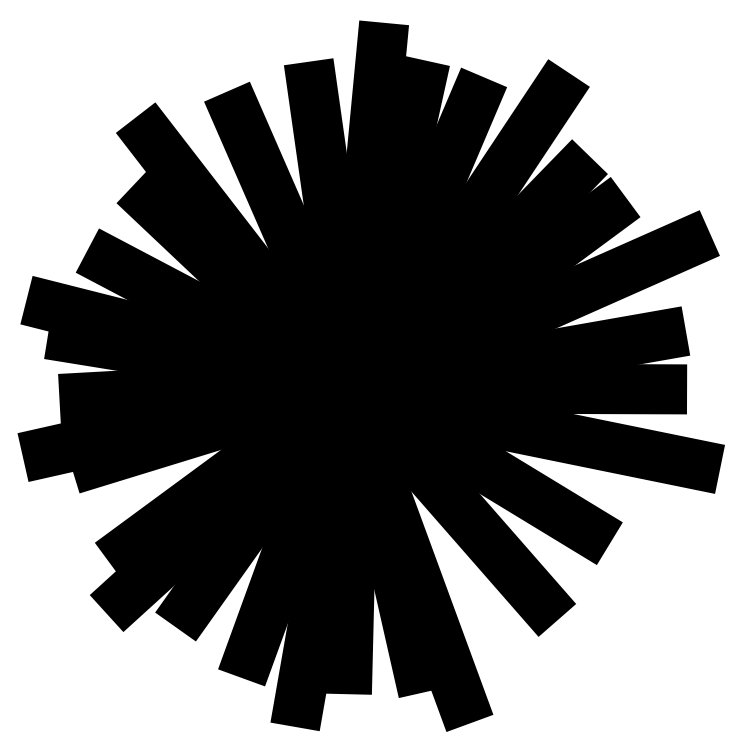
<metadata>
{"format":"dxf","ext":"dxf","renderer":"ezdxf+matplotlib","layout":"modelspace","background":"white","min_lineweight":24,"dpi":150}
</metadata>
<code>
0
SECTION
2
ENTITIES
0
LINE
8
0
10
29.29
20
61.7
30
0
11
30.46
21
56.53
31
0
0
LINE
8
0
10
29.17
20
56.52
30
0
11
29.29
21
61.7
31
0
0
LINE
8
0
10
29.19
20
61.8
30
0
11
27.37
21
56.79
31
0
0
LINE
8
0
10
26.26
20
57.67
30
0
11
29.19
21
61.8
31
0
0
LINE
8
0
10
29.29
20
61.8
30
0
11
25.15
21
58.75
31
0
0
LINE
8
0
10
24.53
20
60.34
30
0
11
29.29
21
61.8
31
0
0
LINE
8
0
10
29.19
20
61.8
30
0
11
24.31
21
61.53
31
0
0
LINE
8
0
10
24.1
20
62.62
30
0
11
29.19
21
61.8
31
0
0
LINE
8
0
10
29.19
20
61.7
30
0
11
24.77
21
64.03
31
0
0
LINE
8
0
10
25.56
20
65.14
30
0
11
29.19
21
61.7
31
0
0
LINE
8
0
10
29.29
20
61.8
30
0
11
27.13
21
66.75
31
0
0
LINE
8
0
10
28.51
20
67.27
30
0
11
29.29
21
61.8
31
0
0
LINE
8
0
10
29.29
20
61.8
30
0
11
30.51
21
67.3
31
0
0
LINE
8
0
10
31.51
20
67.01
30
0
11
29.29
21
61.8
31
0
0
LINE
8
0
10
29.39
20
61.6
30
0
11
33.32
21
65.64
31
0
0
LINE
8
0
10
33.93
20
64.96
30
0
11
29.39
21
61.6
31
0
0
LINE
8
0
10
29.39
20
61.7
30
0
11
34.96
21
62.68
31
0
0
LINE
8
0
10
34.97
20
61.68
30
0
11
29.39
21
61.7
31
0
0
LINE
8
0
10
29.29
20
61.7
30
0
11
33.62
21
59.07
31
0
0
LINE
8
0
10
32.74
20
57.76
30
0
11
29.29
21
61.7
31
0
0
LINE
8
0
10
29.29
20
61.7
30
0
11
28.28
21
55.91
31
0
0
LINE
8
0
10
25.06
20
57.85
30
0
11
29.29
21
61.7
31
0
0
LINE
8
0
10
29.29
20
61.8
30
0
11
23.63
21
60.52
31
0
0
LINE
8
0
10
23.69
20
63.21
30
0
11
29.29
21
61.8
31
0
0
LINE
8
0
10
29.19
20
61.6
30
0
11
25.54
21
66.33
31
0
0
LINE
8
0
10
29.8
20
67.99
30
0
11
29.19
21
61.6
31
0
0
LINE
8
0
10
29.39
20
61.7
30
0
11
33
21
67.14
31
0
0
LINE
8
0
10
35.43
20
64.38
30
0
11
29.39
21
61.7
31
0
0
LINE
8
0
10
29.19
20
61.6
30
0
11
35.59
21
60.3
31
0
0
LINE
8
0
10
31.27
20
55.95
30
0
11
29.19
21
61.6
31
0
0
ENDSEC
0
EOF

</code>
